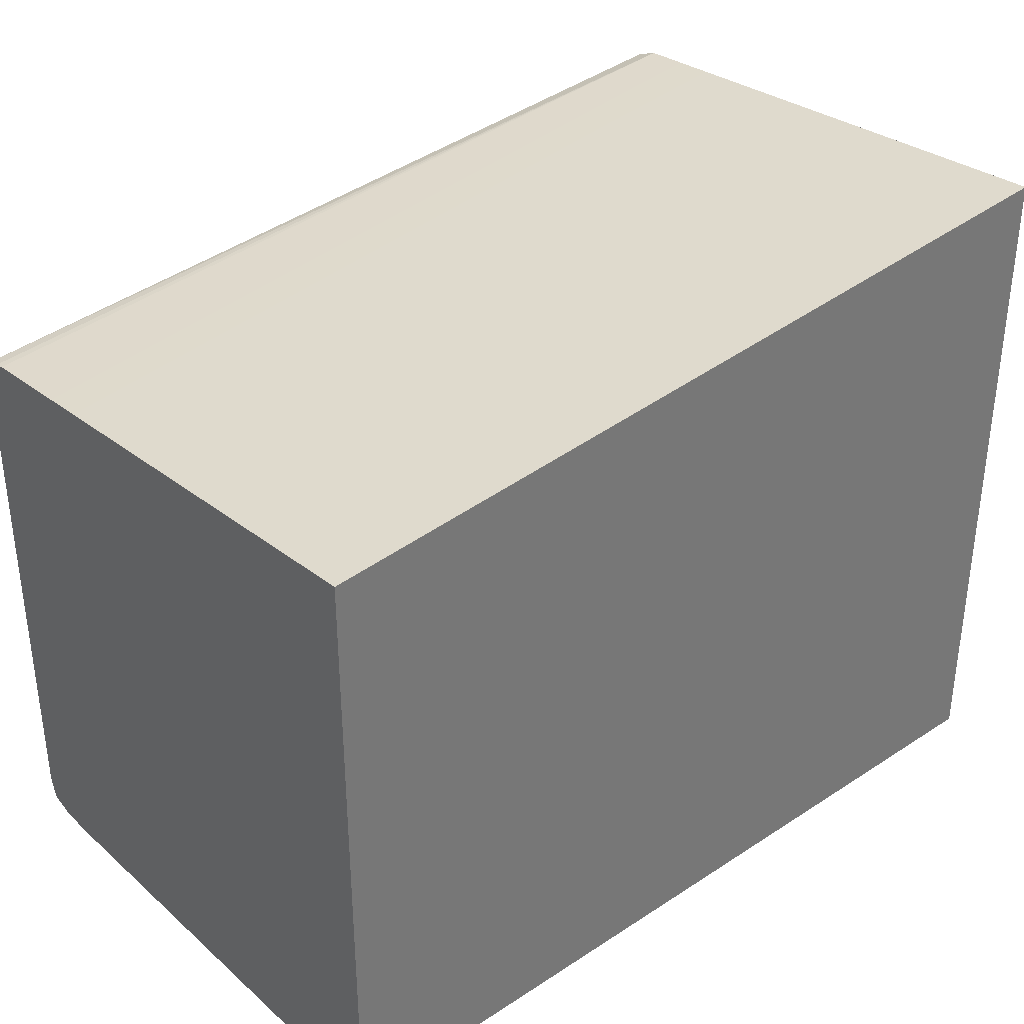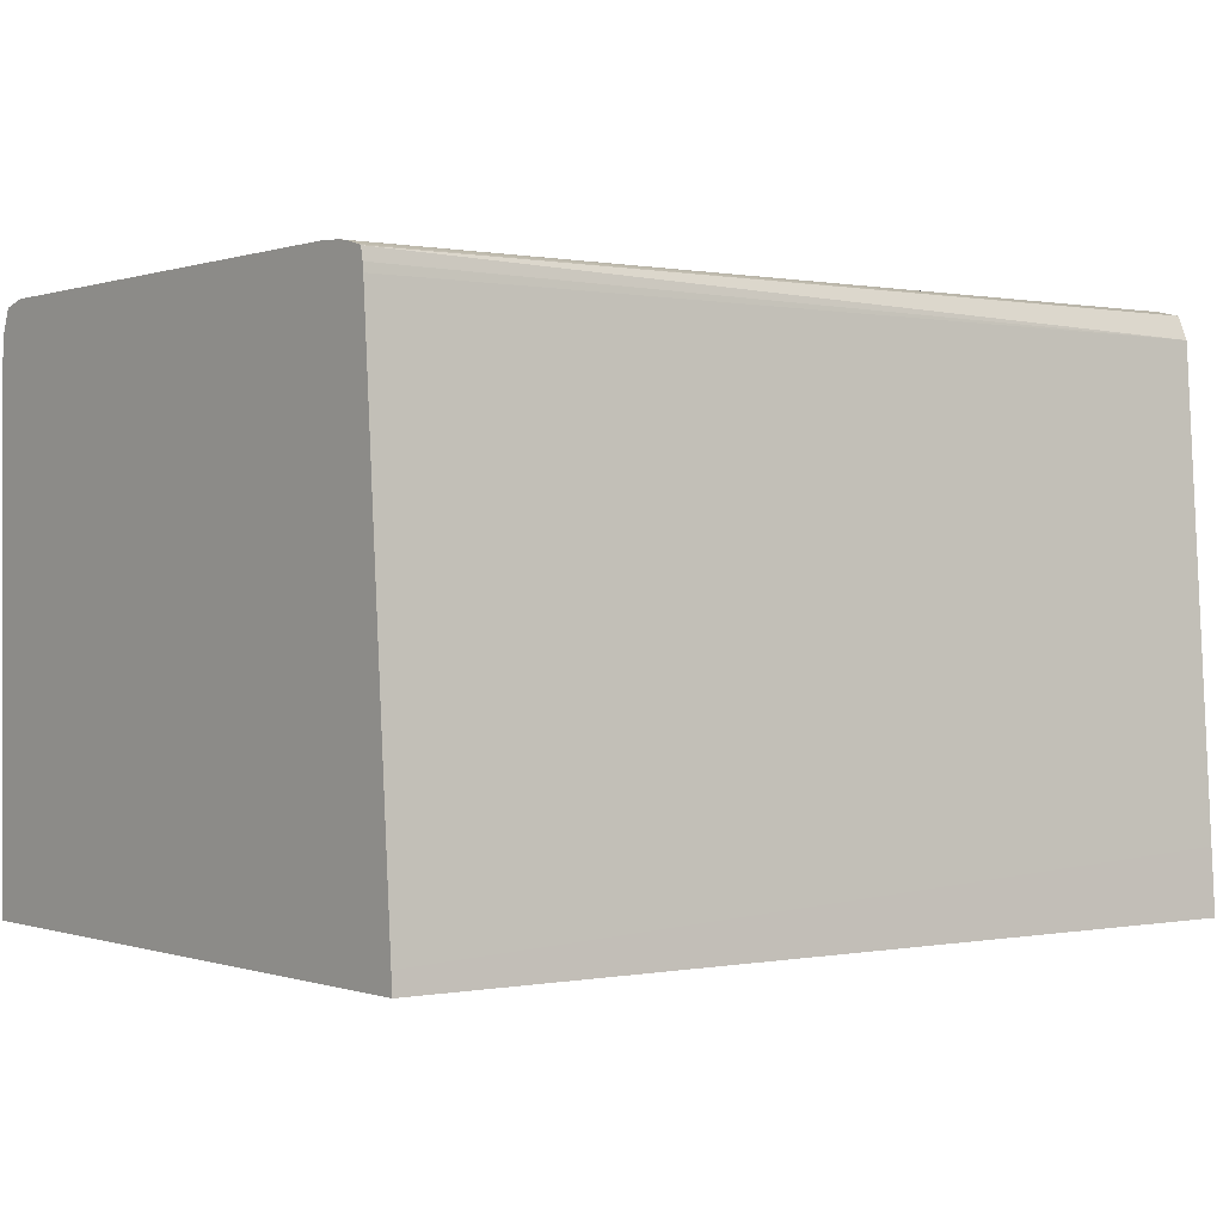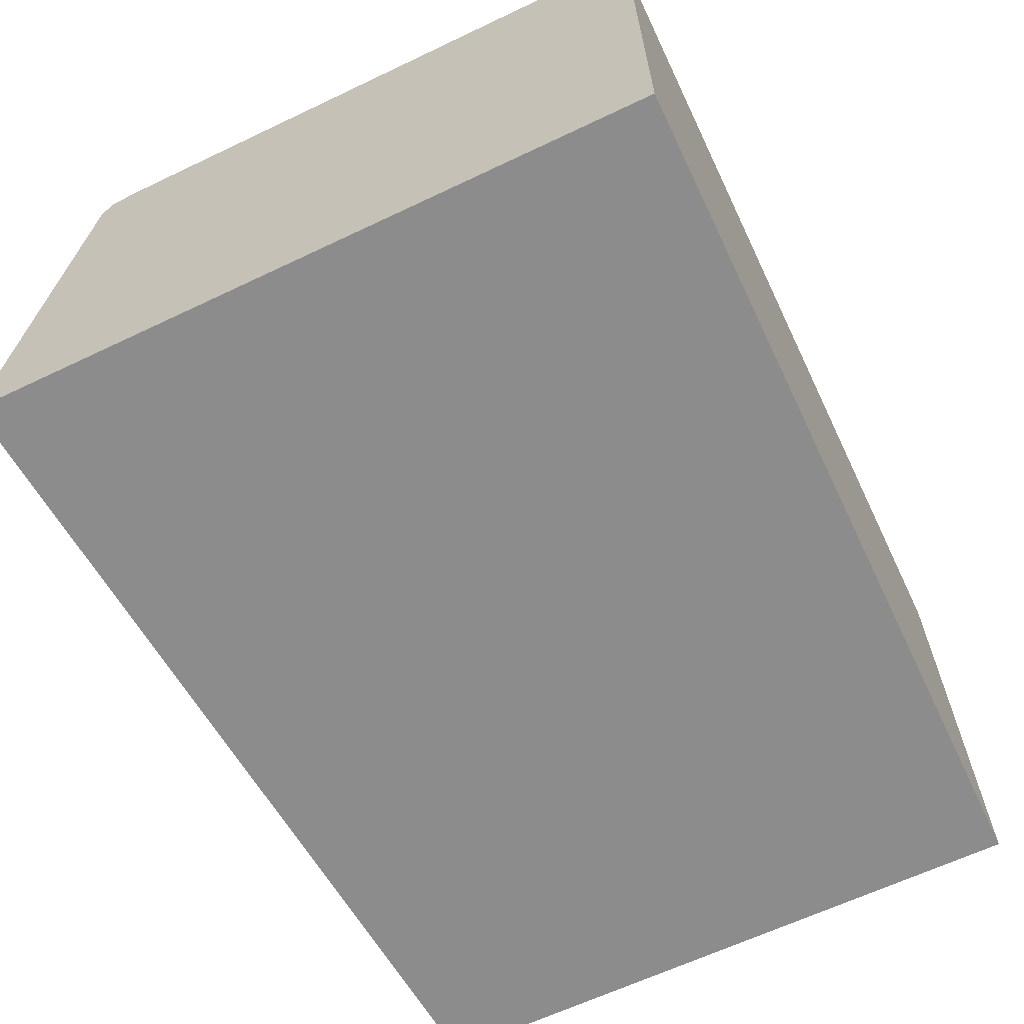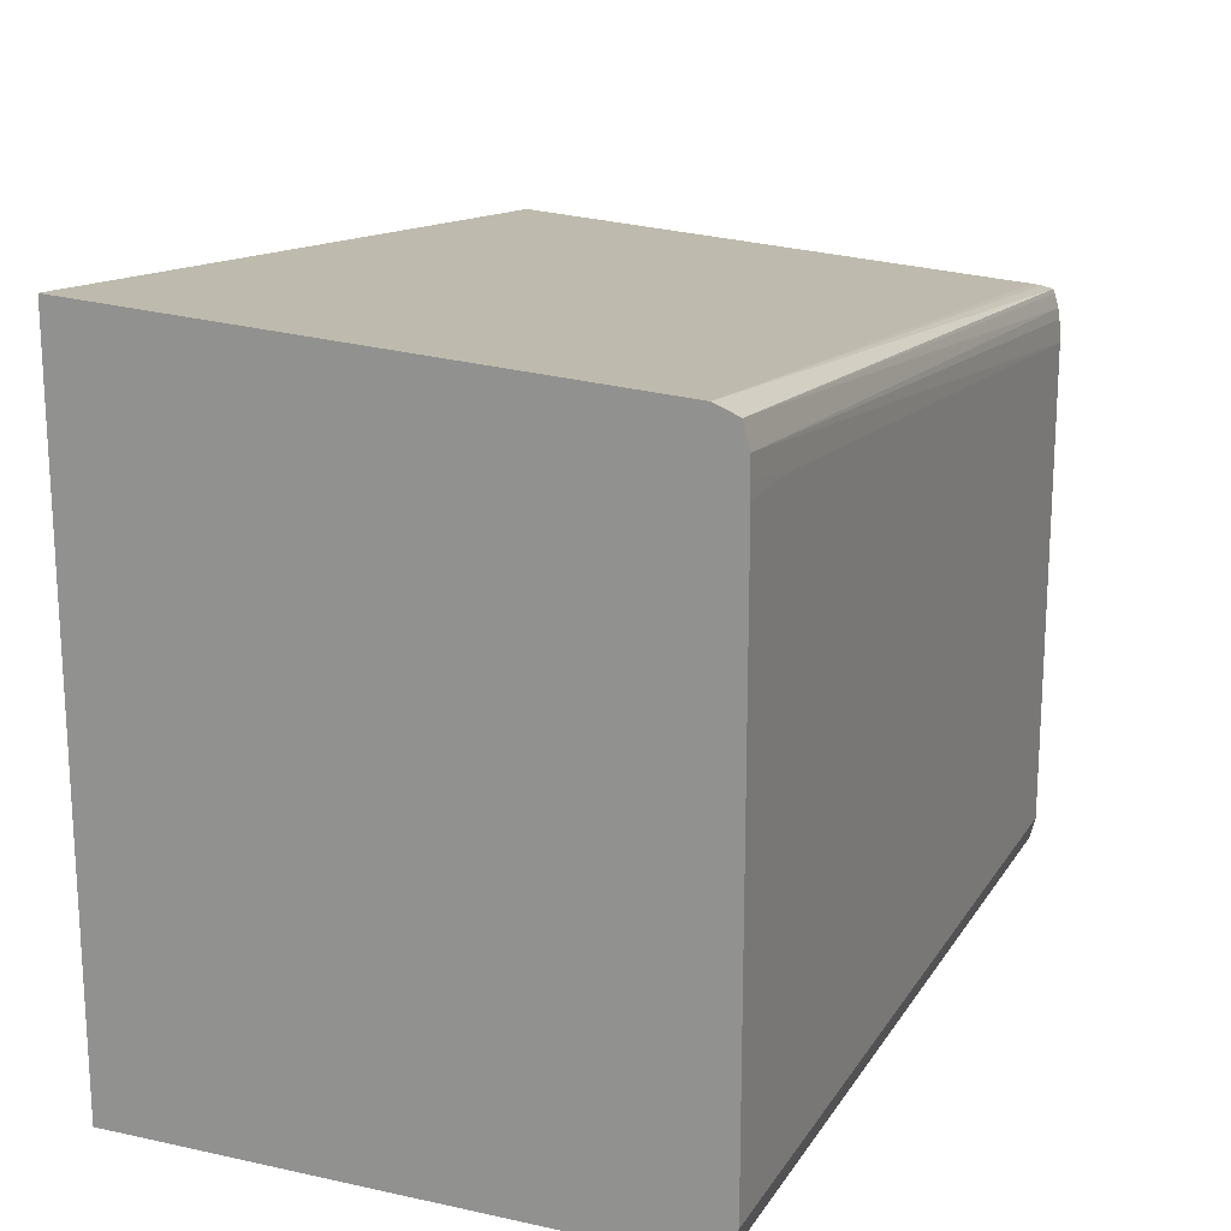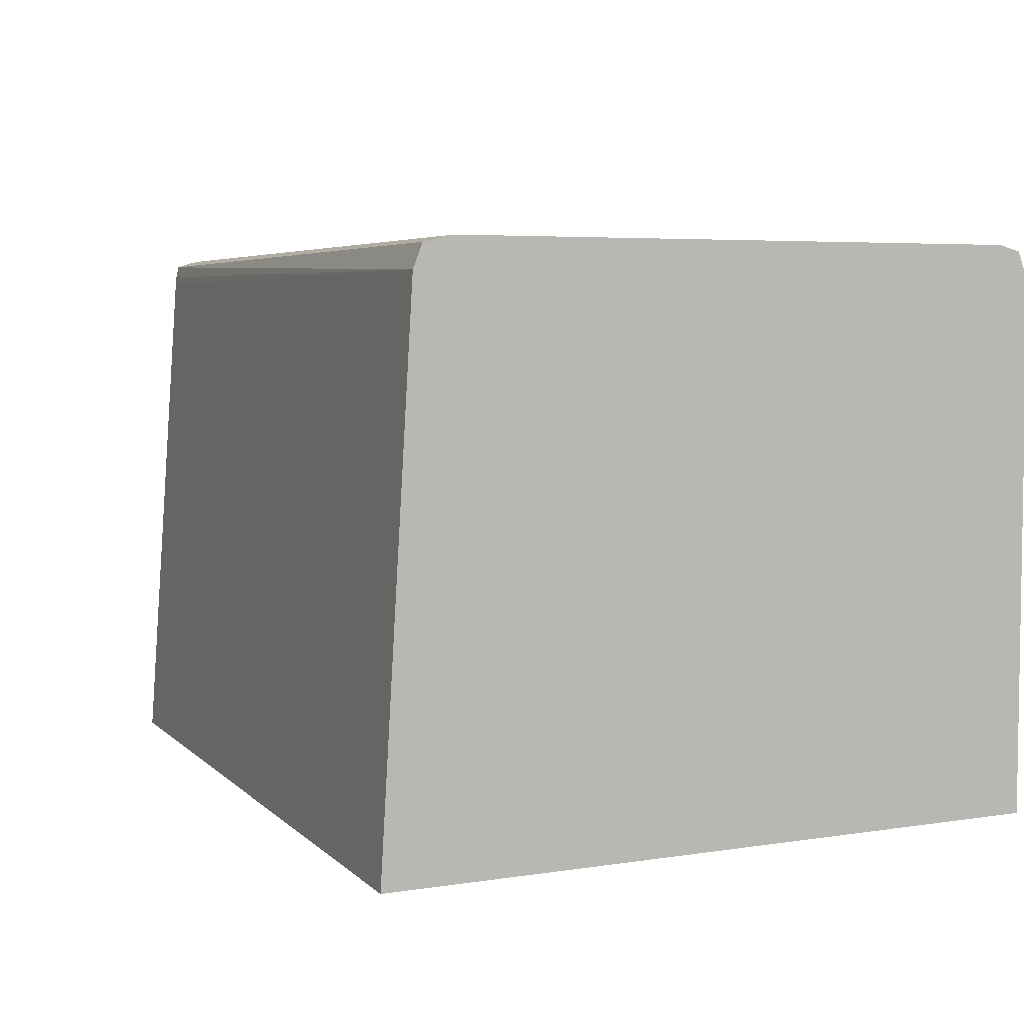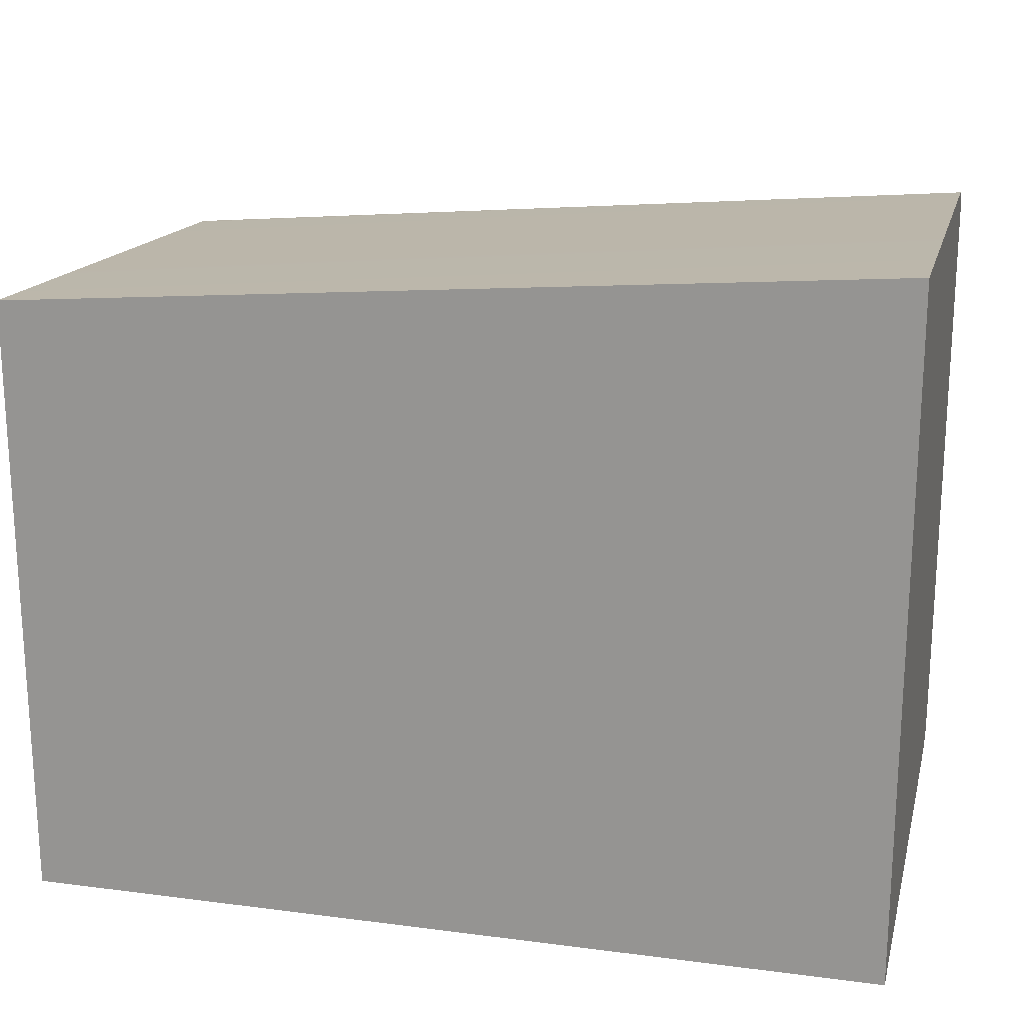
<metadata>
{"format":"obj","ext":"obj","renderer":"f3d","projection":"perspective","resolution":1024,"background":"white","views":[{"elev":35.0,"azim":139.1,"up":"+Y"},{"elev":0.1,"azim":140.4,"up":"+Z"},{"elev":-64.2,"azim":-64.4,"up":"+Z"},{"elev":18.0,"azim":-67.2,"up":"+Y"},{"elev":5.0,"azim":-116.8,"up":"+Z"},{"elev":19.6,"azim":-166.4,"up":"+Y"}]}
</metadata>
<code>
o fixed_holes_collision_geom_12
v -0.009336 -0.1331 0.0151
v -0.009336 -0.1431 0.0151
v -0.009336 -0.1335 0.02283
v 0.003246 -0.1341 0.0151
v -0.009336 -0.1431 0.02231
v 0.003246 -0.1431 0.0151
v -0.009336 -0.1337 0.02317
v 0.003246 -0.1347 0.02313
v 0.003246 -0.1347 0.02295
v 0.003246 -0.1346 0.02283
v 0.003246 -0.1431 0.02231
v -0.009336 -0.1431 0.02266
v -0.009336 -0.134 0.02325
v 0.003246 -0.135 0.02321
v 0.003246 -0.1348 0.02315
v 0.003246 -0.1431 0.02267
v -0.009336 -0.143 0.02283
v 0.003246 -0.143 0.02283
v -0.009336 -0.1345 0.02326
v -0.008117 -0.1345 0.02326
v 0.003246 -0.1354 0.02326
v 0.003246 -0.1351 0.02324
v -0.009336 -0.1429 0.02318
v 0.003246 -0.1429 0.02318
v -0.009336 -0.1426 0.02326
v 0.003246 -0.1426 0.02326
v 0.003246 -0.1427 0.02324
f 1 2 5
f 1 5 12
f 1 12 17
f 1 17 23
f 1 23 25
f 1 25 19
f 1 19 13
f 1 13 7
f 1 7 3
f 1 3 4
f 1 4 6
f 1 6 2
f 2 6 11
f 2 11 5
f 3 7 8
f 3 8 9
f 3 9 10
f 3 10 4
f 4 10 9
f 4 9 8
f 4 8 15
f 4 15 14
f 4 14 22
f 4 22 21
f 4 21 26
f 4 26 27
f 4 27 24
f 4 24 18
f 4 18 16
f 4 16 11
f 4 11 6
f 5 11 12
f 7 13 14
f 7 14 15
f 7 15 8
f 11 16 12
f 12 16 18
f 12 18 17
f 13 19 20
f 13 20 21
f 13 21 22
f 13 22 14
f 17 18 24
f 17 24 23
f 19 25 26
f 19 26 21
f 19 21 20
f 23 24 27
f 23 27 25
f 25 27 26

</code>
